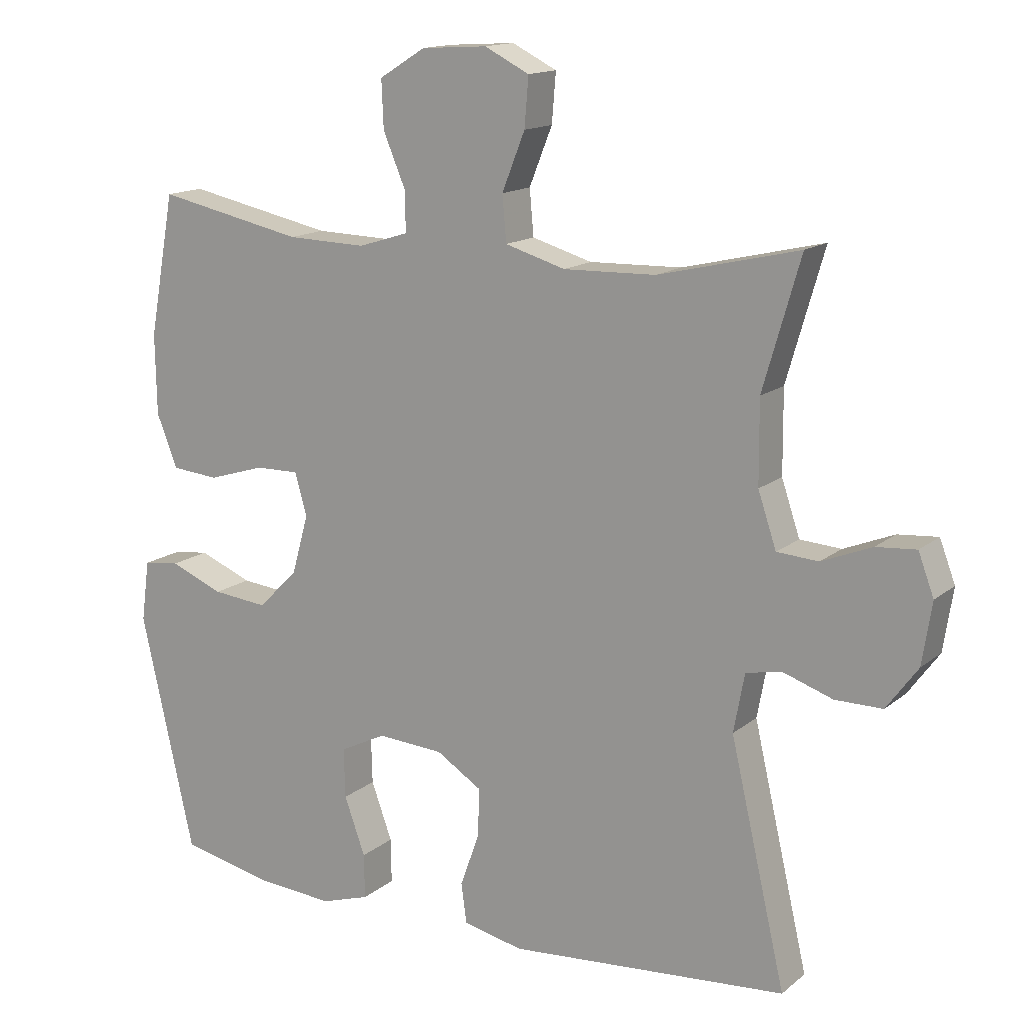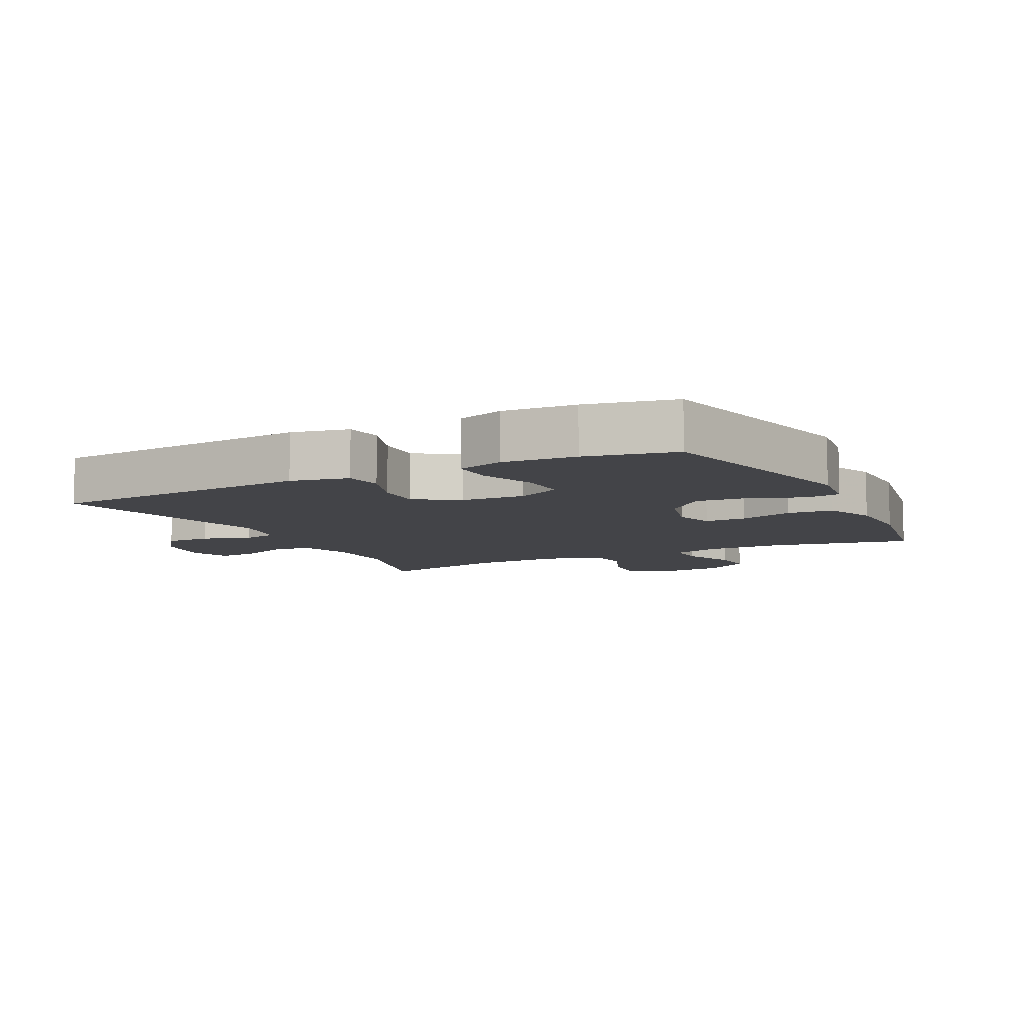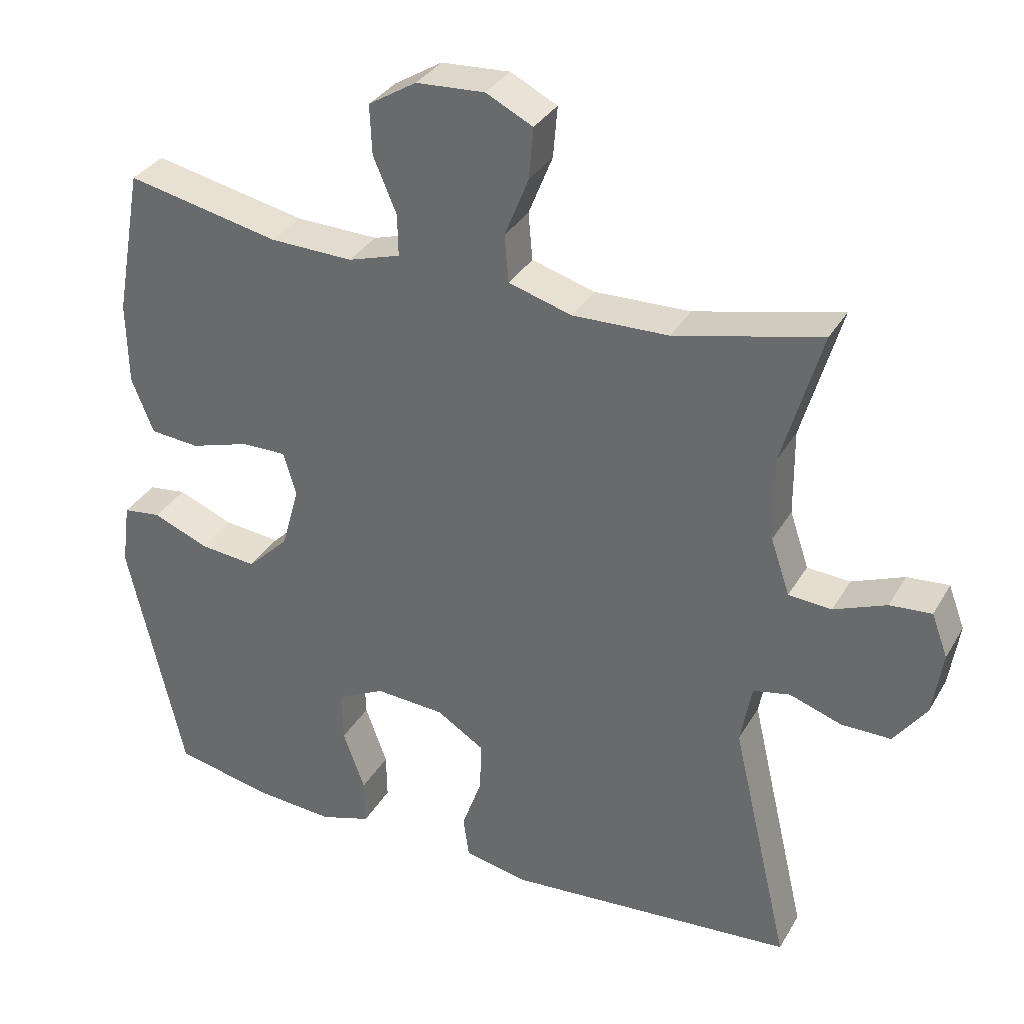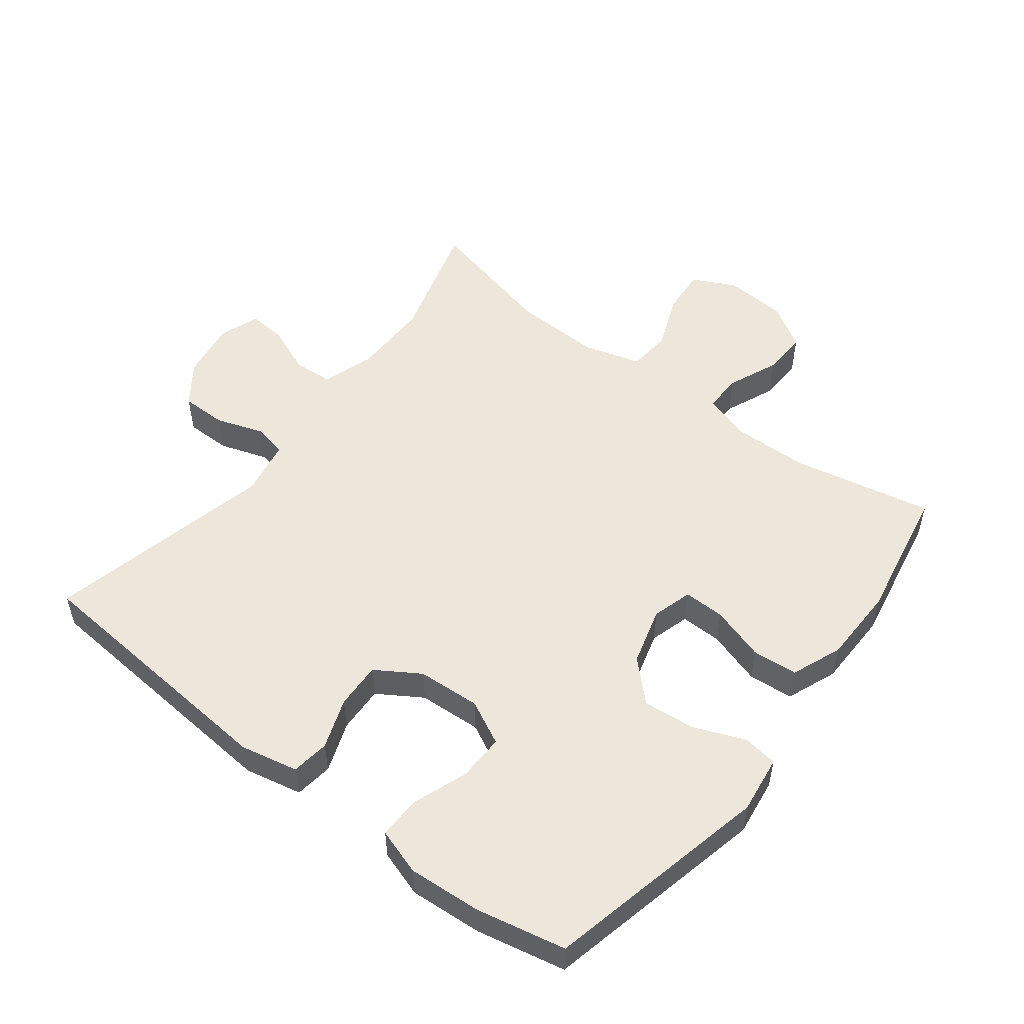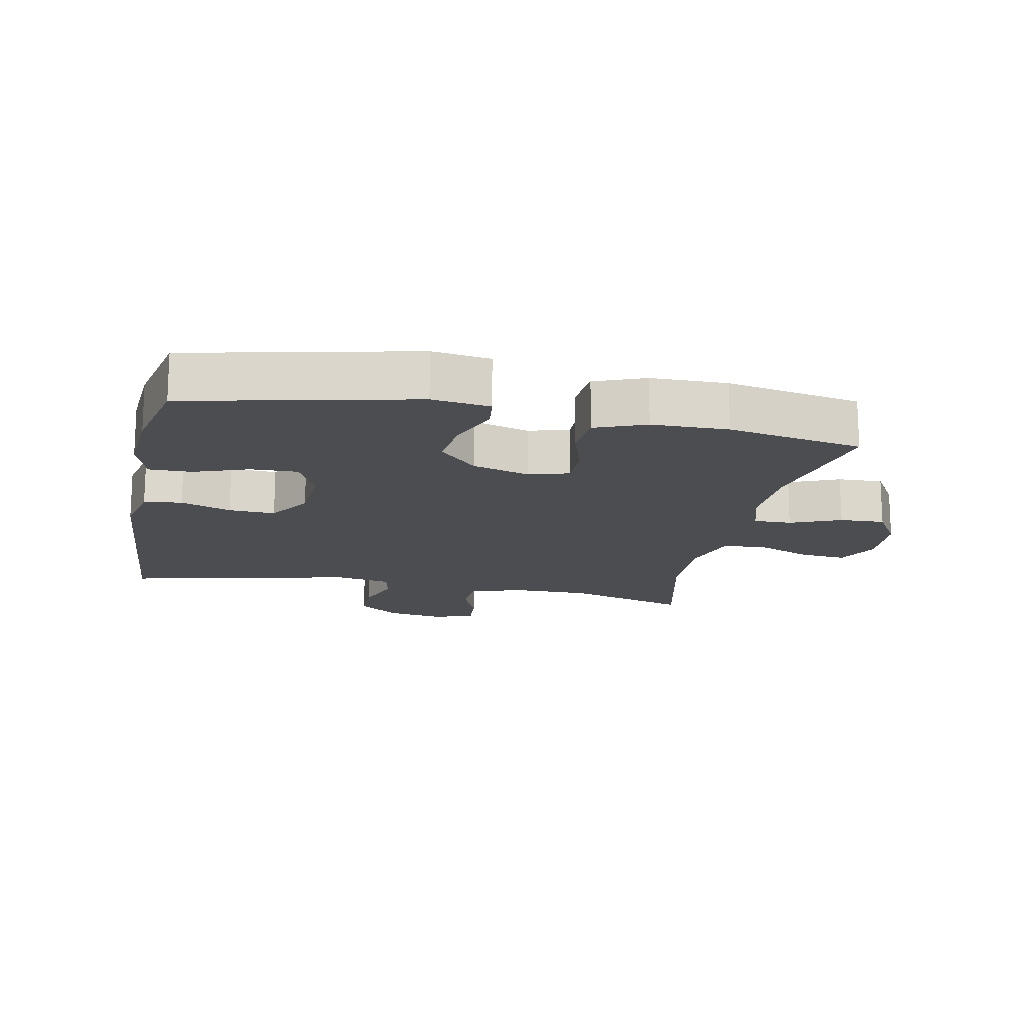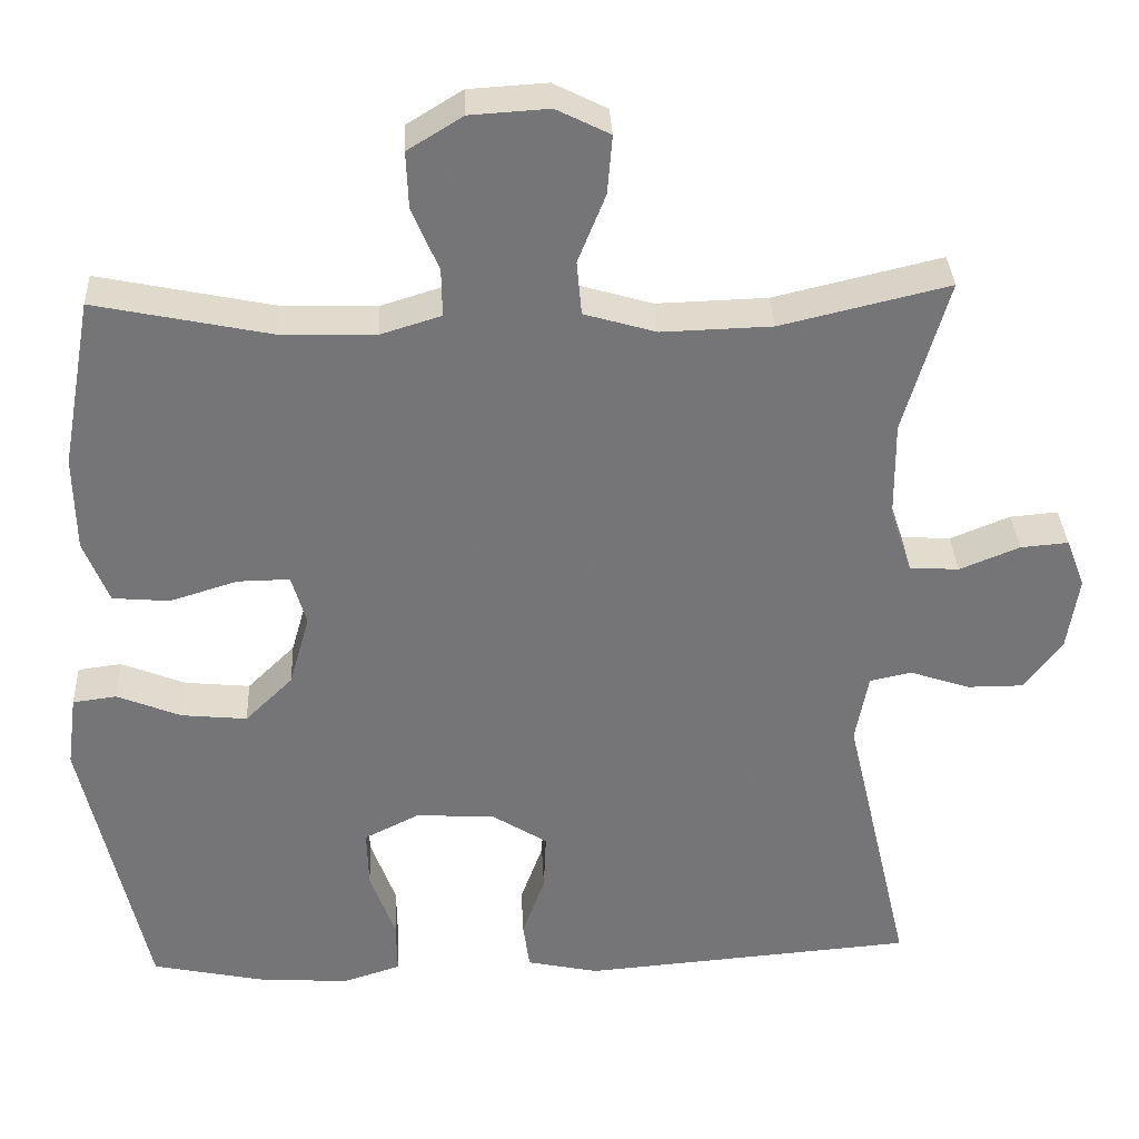
<metadata>
{"format":"obj","ext":"obj","renderer":"f3d","projection":"perspective","resolution":1024,"background":"white","views":[{"elev":14.7,"azim":31.5,"up":"+Z"},{"elev":-8.3,"azim":-153.0,"up":"+Y"},{"elev":33.4,"azim":26.1,"up":"+Z"},{"elev":52.7,"azim":-142.4,"up":"+Y"},{"elev":-16.2,"azim":-101.7,"up":"+Y"},{"elev":33.6,"azim":-2.7,"up":"+Z"}]}
</metadata>
<code>
v -0.5 0.07 0.5
v -0.283 0.07 0.455
v -0.166 0.07 0.452
v -0.092 0.07 0.475
v -0.093 0.07 0.534
v -0.126 0.07 0.612
v -0.129 0.07 0.682
v -0.061 0.07 0.724
v 0.036 0.07 0.73
v 0.102 0.07 0.697
v 0.096 0.07 0.625
v 0.062 0.07 0.54
v 0.068 0.07 0.473
v 0.157 0.07 0.447
v 0.293 0.07 0.451
v 0.5 0.07 0.5
v 0.445 0.07 0.31
v 0.446 0.07 0.189
v 0.473 0.07 0.109
v 0.534 0.07 0.105
v 0.608 0.07 0.135
v 0.667 0.07 0.14
v 0.69 0.07 0.079
v 0.676 0.07 -0.012
v 0.63 0.07 -0.075
v 0.56 0.07 -0.075
v 0.486 0.07 -0.05
v 0.434 0.07 -0.061
v 0.418 0.07 -0.147
v 0.5 0.07 -0.5
v 0.089 0.07 -0.533
v 0 0.07 -0.514
v -0.008 0.07 -0.455
v 0.02 0.07 -0.377
v 0.023 0.07 -0.305
v -0.045 0.07 -0.262
v -0.143 0.07 -0.256
v -0.211 0.07 -0.29
v -0.209 0.07 -0.363
v -0.178 0.07 -0.448
v -0.177 0.07 -0.514
v -0.249 0.07 -0.537
v -0.362 0.07 -0.529
v -0.5 0.07 -0.5
v -0.579 0.07 -0.15
v -0.567 0.07 -0.06
v -0.513 0.07 -0.053
v -0.434 0.07 -0.085
v -0.353 0.07 -0.093
v -0.294 0.07 -0.035
v -0.269 0.07 0.054
v -0.287 0.07 0.116
v -0.351 0.07 0.115
v -0.435 0.07 0.089
v -0.505 0.07 0.095
v -0.536 0.07 0.173
v -0.538 0.07 0.291
v -0.5 0 0.5
v -0.283 0 0.455
v -0.166 0 0.452
v -0.092 0 0.475
v -0.093 0 0.534
v -0.126 0 0.612
v -0.129 0 0.682
v -0.061 0 0.724
v 0.036 0 0.73
v 0.102 0 0.697
v 0.096 0 0.625
v 0.062 0 0.54
v 0.068 0 0.473
v 0.157 0 0.447
v 0.293 0 0.451
v 0.5 0 0.5
v 0.445 0 0.31
v 0.446 0 0.189
v 0.473 0 0.109
v 0.534 0 0.105
v 0.608 0 0.135
v 0.667 0 0.14
v 0.69 0 0.079
v 0.676 0 -0.012
v 0.63 0 -0.075
v 0.56 0 -0.075
v 0.486 0 -0.05
v 0.434 0 -0.061
v 0.418 0 -0.147
v 0.5 0 -0.5
v 0.089 0 -0.533
v 0 0 -0.514
v -0.008 0 -0.455
v 0.02 0 -0.377
v 0.023 0 -0.305
v -0.045 0 -0.262
v -0.143 0 -0.256
v -0.211 0 -0.29
v -0.209 0 -0.363
v -0.178 0 -0.448
v -0.177 0 -0.514
v -0.249 0 -0.537
v -0.362 0 -0.529
v -0.5 0 -0.5
v -0.579 0 -0.15
v -0.567 0 -0.06
v -0.513 0 -0.053
v -0.434 0 -0.085
v -0.353 0 -0.093
v -0.294 0 -0.035
v -0.269 0 0.054
v -0.287 0 0.116
v -0.351 0 0.115
v -0.435 0 0.089
v -0.505 0 0.095
v -0.536 0 0.173
v -0.538 0 0.291
f 56 57 1 2
f 53 54 55 56
f 52 53 56 2
f 51 52 2 3
f 45 46 47 48
f 45 48 49
f 44 45 49
f 43 44 49 50
f 39 40 41 42
f 38 39 42 43
f 31 32 33 34
f 29 30 31 34
f 28 29 34 35
f 24 25 26 27
f 22 23 24 27
f 20 21 22 27
f 19 20 27 28
f 18 19 28 35
f 15 16 17
f 14 15 17 18
f 13 14 18 35
f 9 10 11 12
f 5 6 7 8
f 4 5 8 9
f 51 3 4
f 38 43 50 51
f 37 38 51 4
f 36 37 4 9
f 13 35 36
f 9 12 13 36
f 59 58 114 113
f 113 112 111 110
f 59 113 110 109
f 60 59 109 108
f 105 104 103 102
f 106 105 102
f 106 102 101
f 107 106 101 100
f 99 98 97 96
f 100 99 96 95
f 91 90 89 88
f 91 88 87 86
f 92 91 86 85
f 84 83 82 81
f 84 81 80 79
f 84 79 78 77
f 85 84 77 76
f 92 85 76 75
f 74 73 72
f 75 74 72 71
f 92 75 71 70
f 69 68 67 66
f 65 64 63 62
f 66 65 62 61
f 61 60 108
f 108 107 100 95
f 61 108 95 94
f 66 61 94 93
f 93 92 70
f 93 70 69 66
f 1 58 59 2
f 2 59 60 3
f 3 60 61 4
f 4 61 62 5
f 5 62 63 6
f 6 63 64 7
f 7 64 65 8
f 8 65 66 9
f 9 66 67 10
f 10 67 68 11
f 11 68 69 12
f 12 69 70 13
f 13 70 71 14
f 14 71 72 15
f 15 72 73 16
f 16 73 74 17
f 17 74 75 18
f 18 75 76 19
f 19 76 77 20
f 20 77 78 21
f 21 78 79 22
f 22 79 80 23
f 23 80 81 24
f 24 81 82 25
f 25 82 83 26
f 26 83 84 27
f 27 84 85 28
f 28 85 86 29
f 29 86 87 30
f 30 87 88 31
f 31 88 89 32
f 32 89 90 33
f 33 90 91 34
f 34 91 92 35
f 35 92 93 36
f 36 93 94 37
f 37 94 95 38
f 38 95 96 39
f 39 96 97 40
f 40 97 98 41
f 41 98 99 42
f 42 99 100 43
f 43 100 101 44
f 44 101 102 45
f 45 102 103 46
f 46 103 104 47
f 47 104 105 48
f 48 105 106 49
f 49 106 107 50
f 50 107 108 51
f 51 108 109 52
f 52 109 110 53
f 53 110 111 54
f 54 111 112 55
f 55 112 113 56
f 56 113 114 57
f 57 114 58 1

</code>
